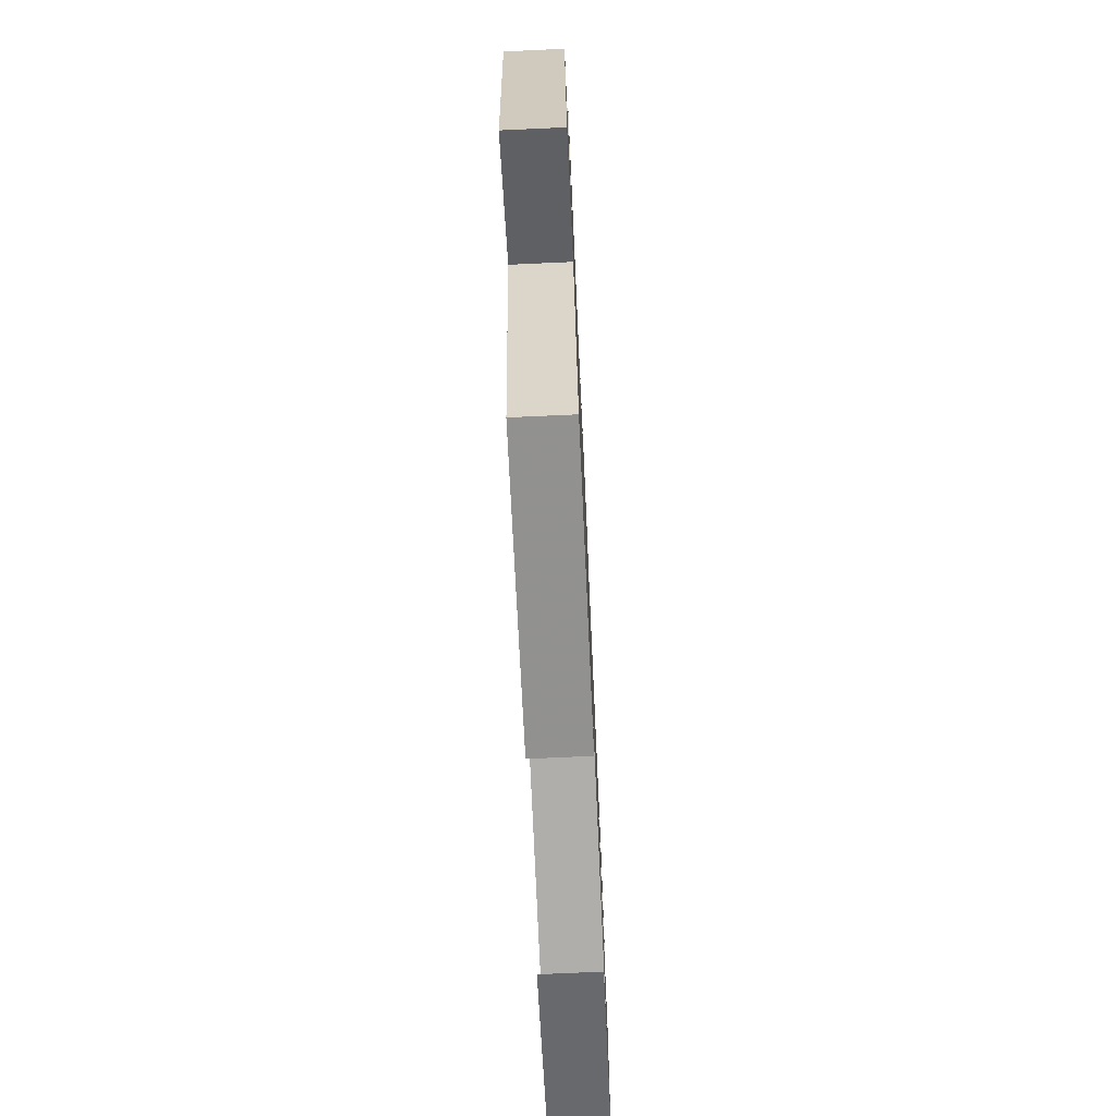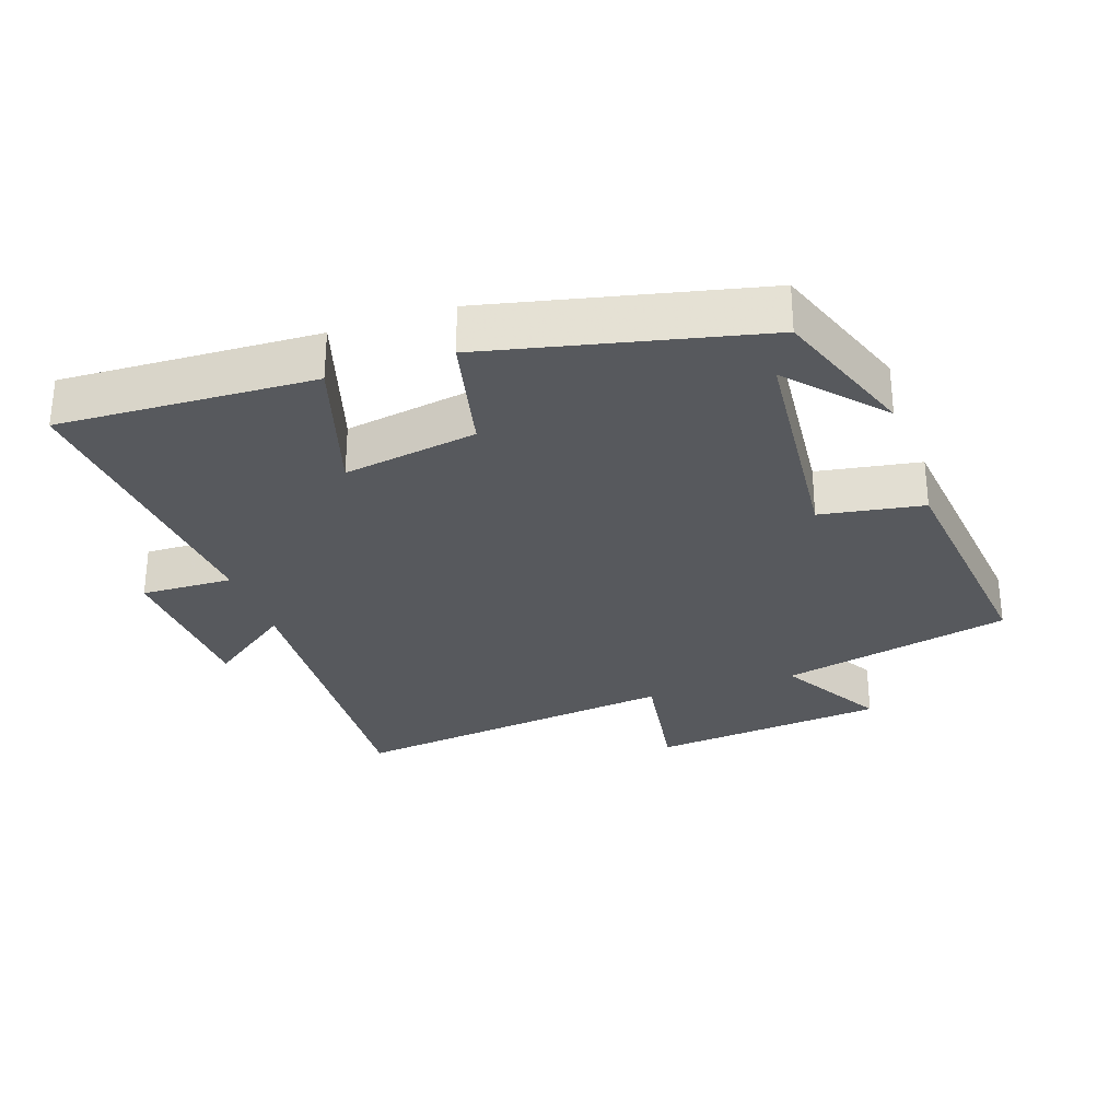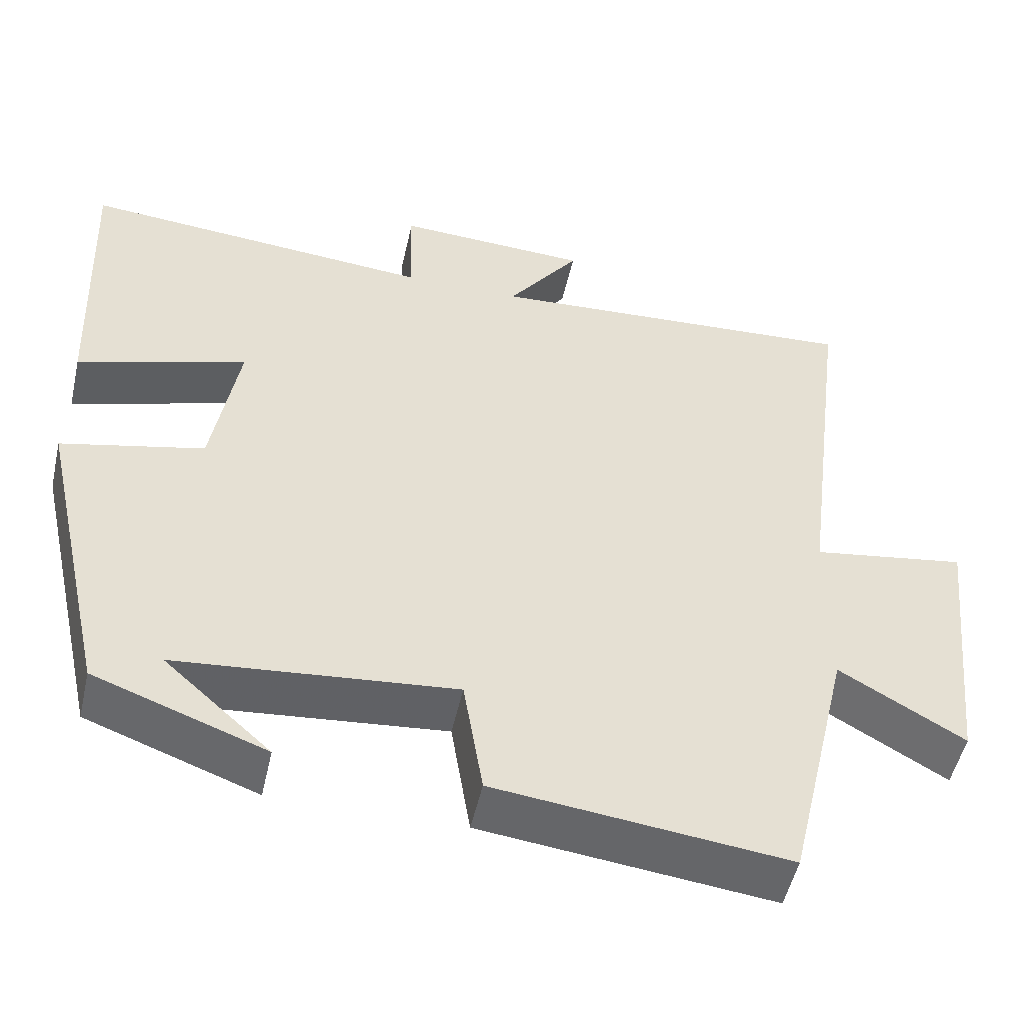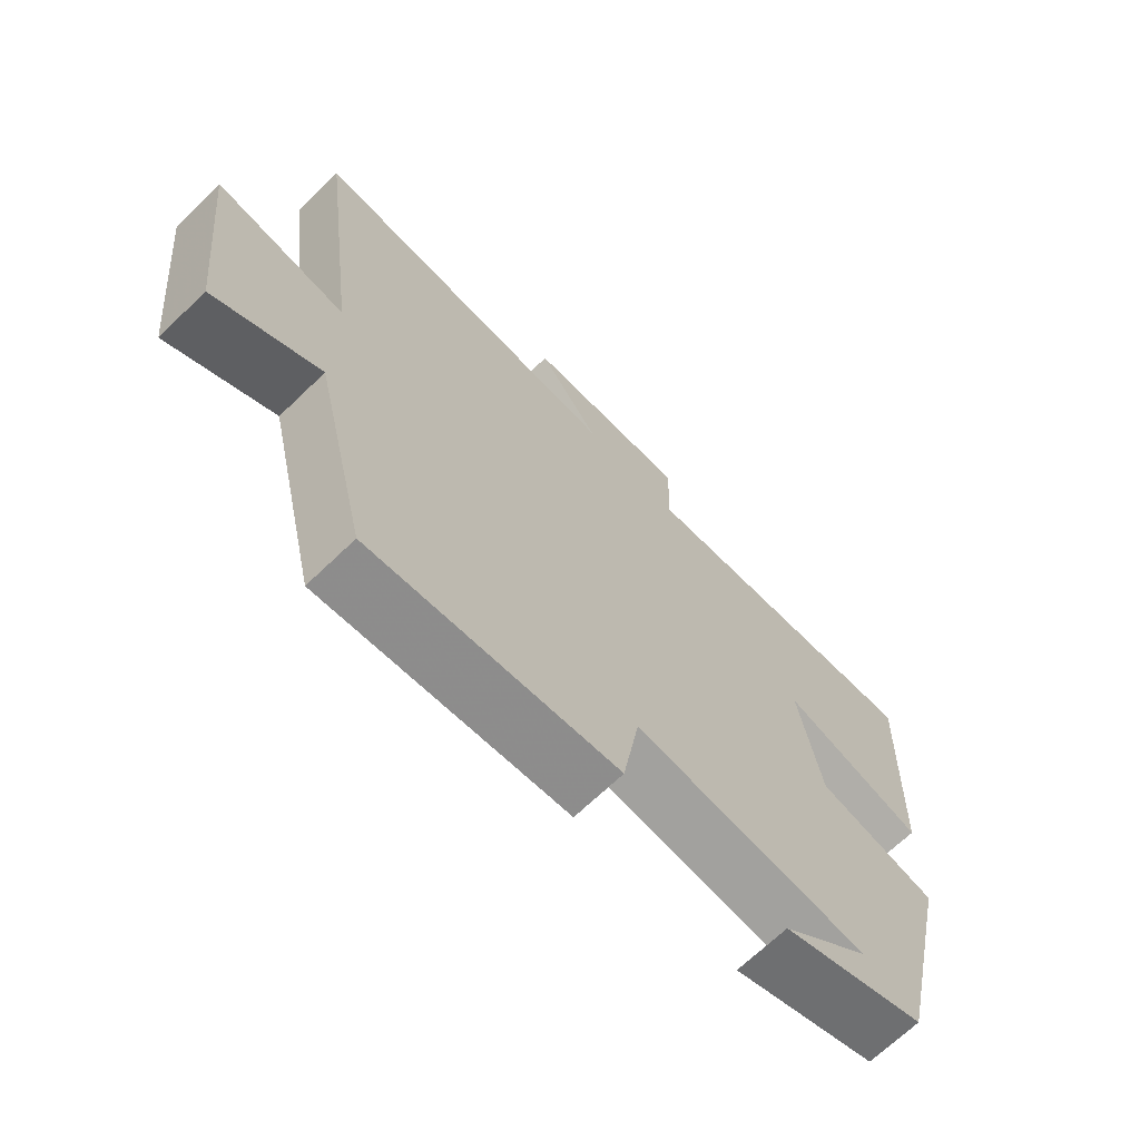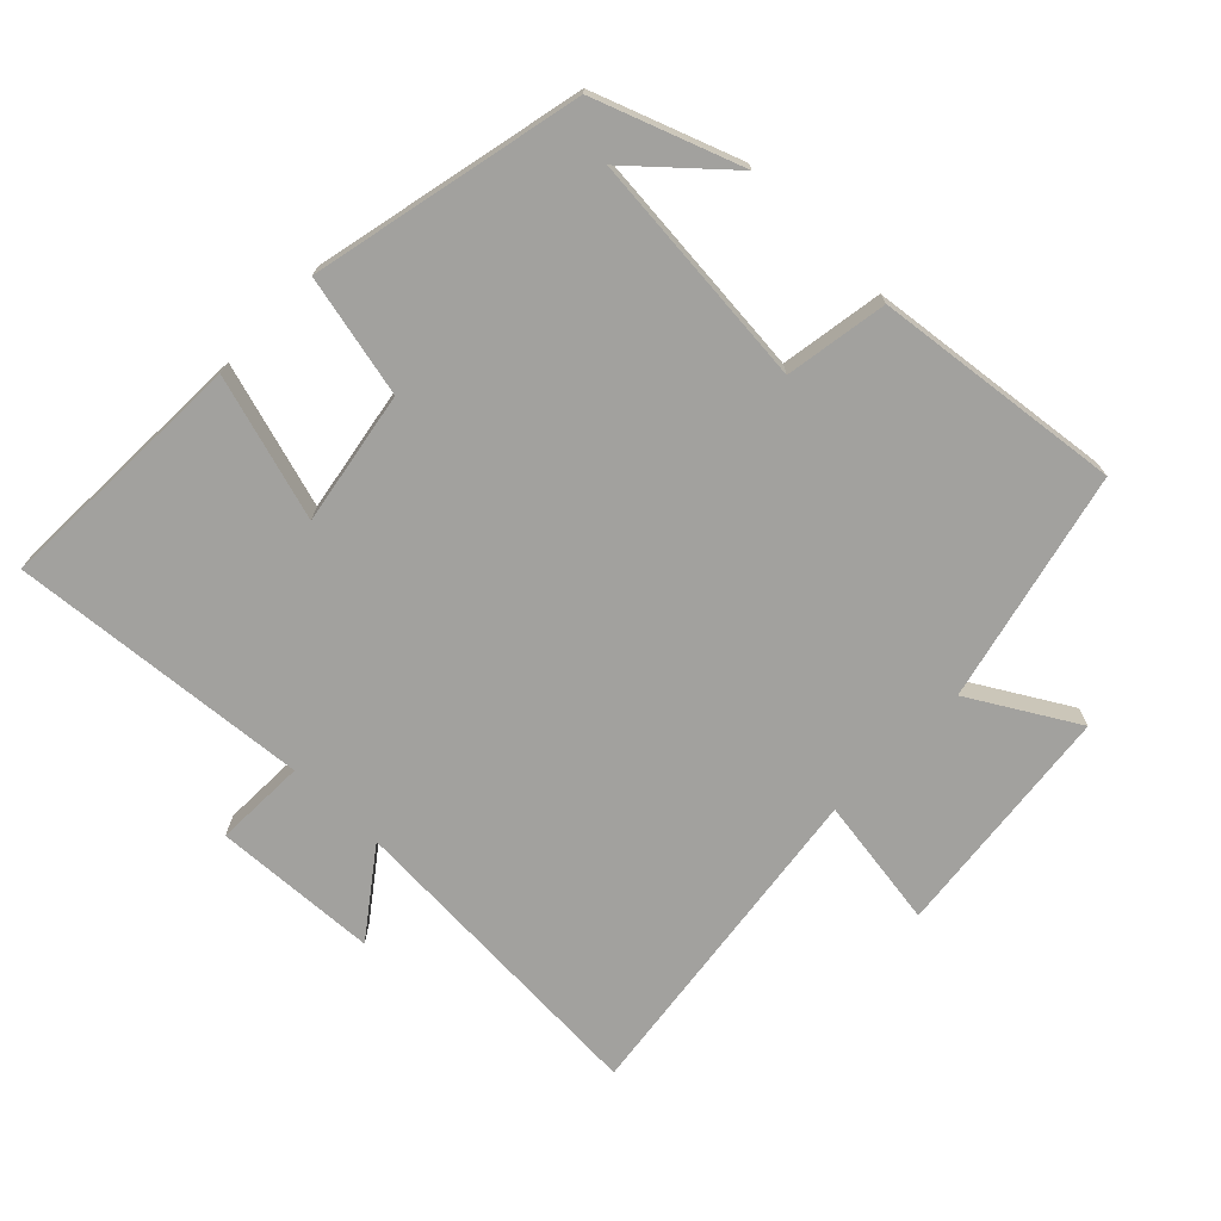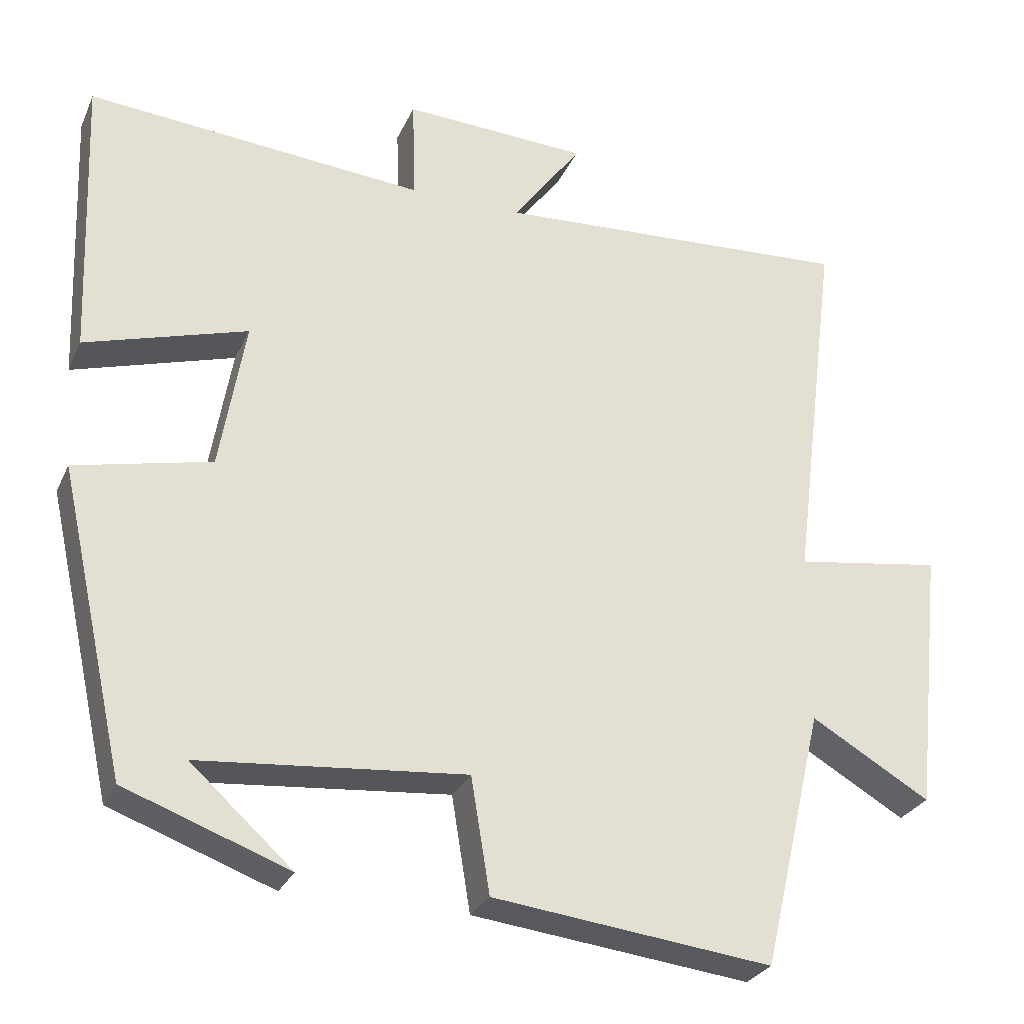
<metadata>
{"format":"obj","ext":"obj","renderer":"f3d","projection":"perspective","resolution":1024,"background":"white","views":[{"elev":-72.6,"azim":-87.4,"up":"+Z"},{"elev":-29.4,"azim":108.7,"up":"+Y"},{"elev":-51.1,"azim":167.4,"up":"+Z"},{"elev":-68.8,"azim":-46.1,"up":"+Z"},{"elev":-72.0,"azim":135.9,"up":"+Y"},{"elev":-28.2,"azim":159.3,"up":"+Z"}]}
</metadata>
<code>
v 0.515 0.07 0.538
v 0.5 0.07 0.158
v 0.285 0.07 0.223
v 0.319 0.07 0.023
v 0.5 0.07 -0.018
v 0.41 0.07 -0.421
v 0.193 0.07 -0.5
v 0.328 0.07 -0.379
v -0.024 0.07 -0.347
v -0.049 0.07 -0.5
v -0.419 0.07 -0.543
v -0.5 0.07 -0.199
v -0.658 0.07 -0.291
v -0.696 0.07 0.061
v -0.5 0.07 0.031
v -0.563 0.07 0.528
v -0.084 0.07 0.5
v -0.176 0.07 0.625
v 0.07 0.07 0.637
v 0.066 0.07 0.5
v 0.515 0 0.538
v 0.5 0 0.158
v 0.285 0 0.223
v 0.319 0 0.023
v 0.5 0 -0.018
v 0.41 0 -0.421
v 0.193 0 -0.5
v 0.328 0 -0.379
v -0.024 0 -0.347
v -0.049 0 -0.5
v -0.419 0 -0.543
v -0.5 0 -0.199
v -0.658 0 -0.291
v -0.696 0 0.061
v -0.5 0 0.031
v -0.563 0 0.528
v -0.084 0 0.5
v -0.176 0 0.625
v 0.07 0 0.637
v 0.066 0 0.5
f 17 18 19 20
f 15 16 17
f 15 17 20
f 12 13 14 15
f 12 15 20
f 11 12 20
f 10 11 20
f 9 10 20
f 8 9 20
f 6 7 8
f 4 5 6 8
f 3 4 8 20
f 1 2 3 20
f 40 39 38 37
f 37 36 35
f 40 37 35
f 35 34 33 32
f 40 35 32
f 40 32 31
f 40 31 30
f 40 30 29
f 40 29 28
f 28 27 26
f 28 26 25 24
f 40 28 24 23
f 40 23 22 21
f 1 21 22 2
f 2 22 23 3
f 3 23 24 4
f 4 24 25 5
f 5 25 26 6
f 6 26 27 7
f 7 27 28 8
f 8 28 29 9
f 9 29 30 10
f 10 30 31 11
f 11 31 32 12
f 12 32 33 13
f 13 33 34 14
f 14 34 35 15
f 15 35 36 16
f 16 36 37 17
f 17 37 38 18
f 18 38 39 19
f 19 39 40 20
f 20 40 21 1

</code>
